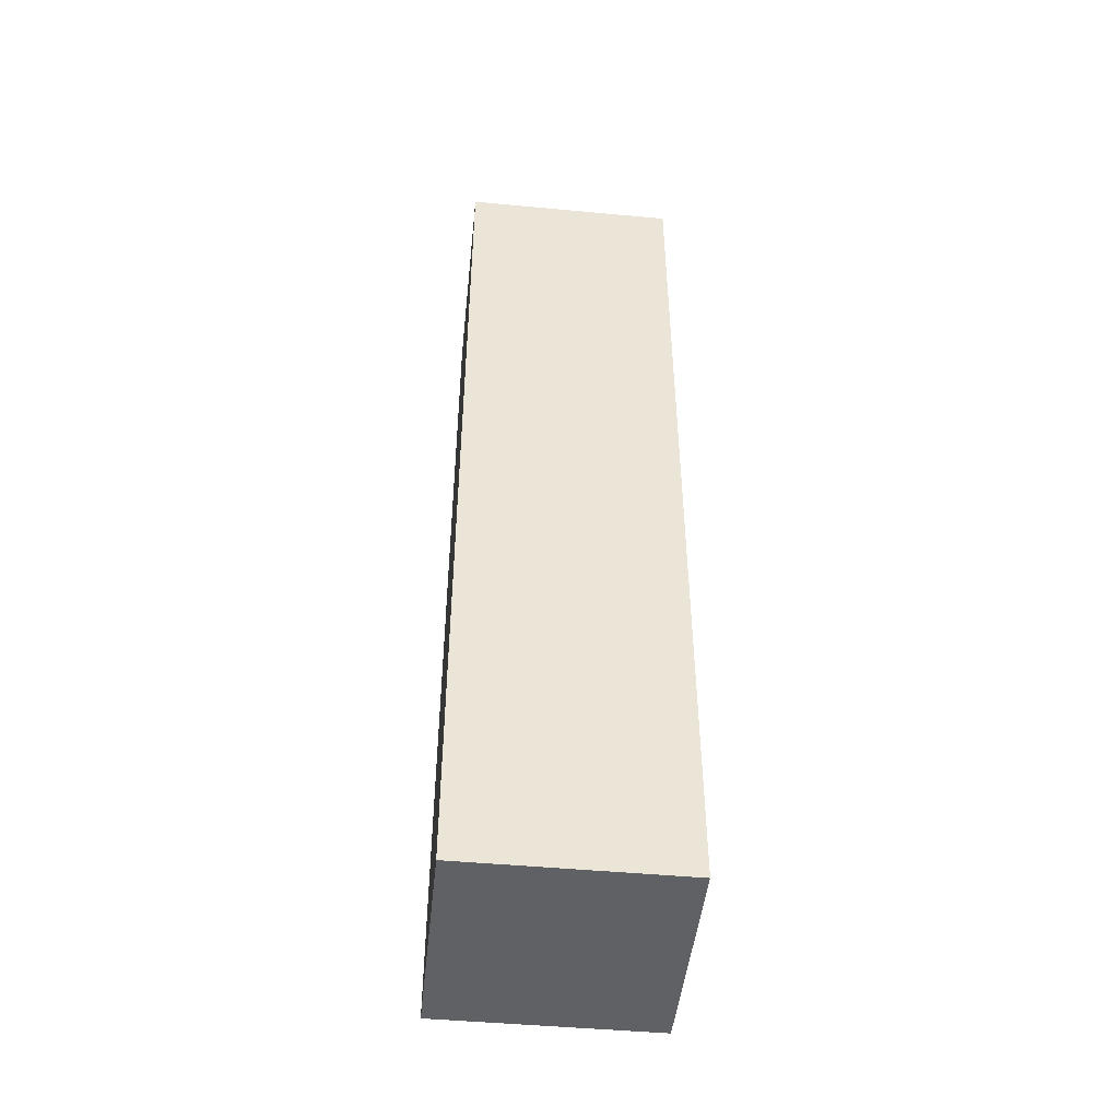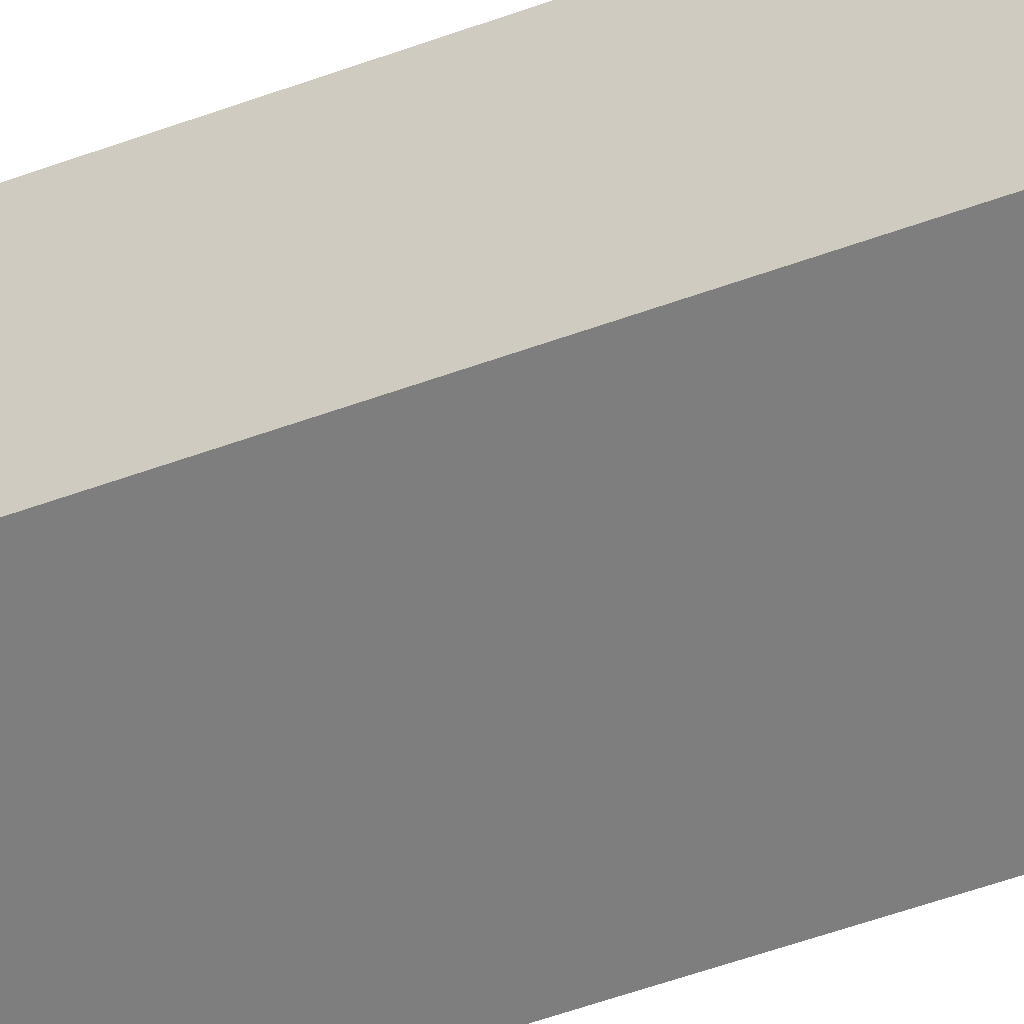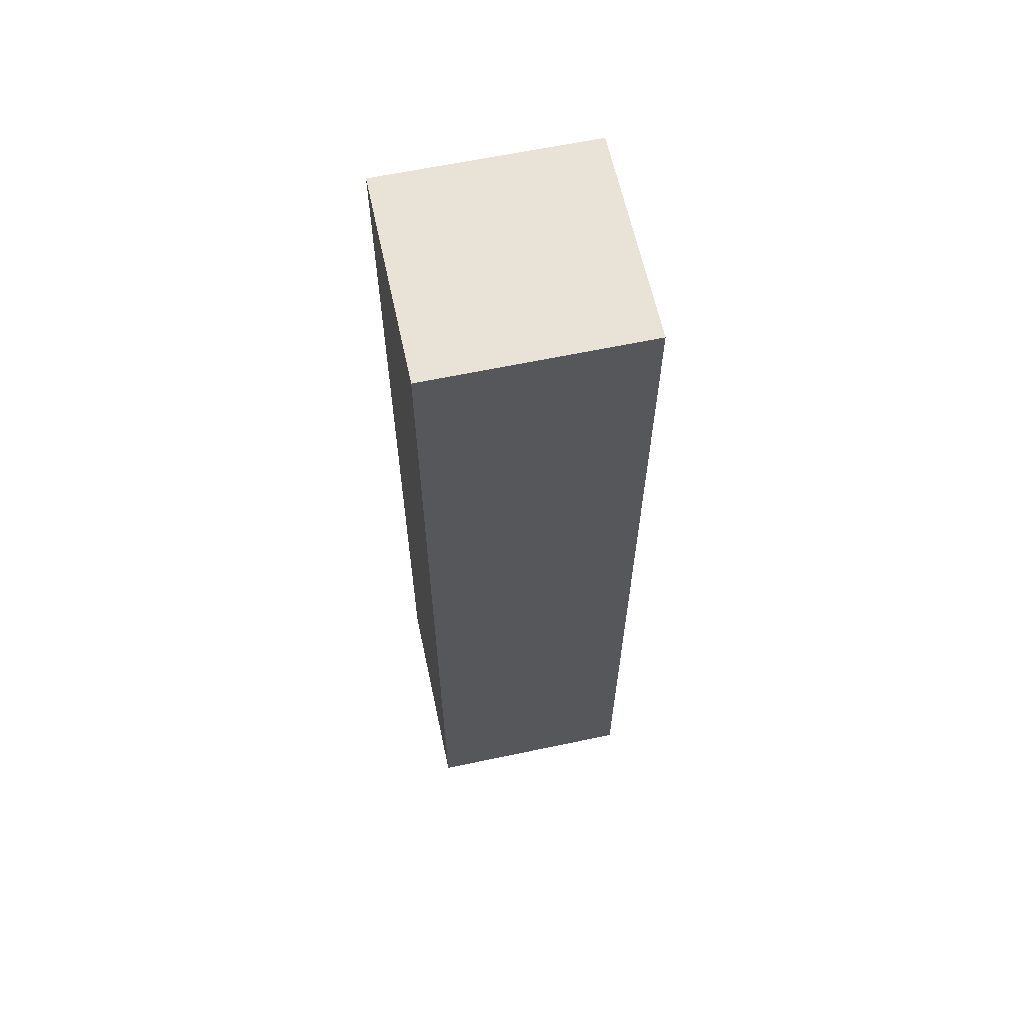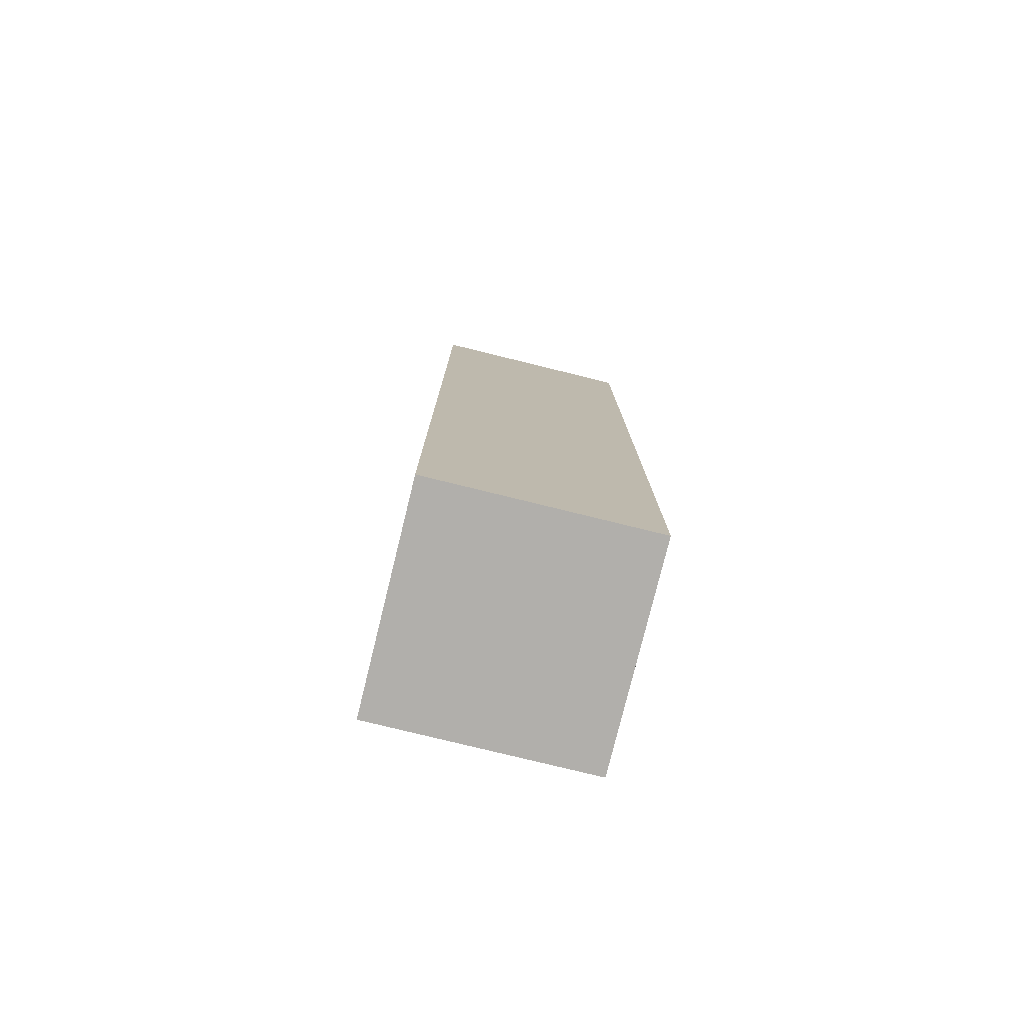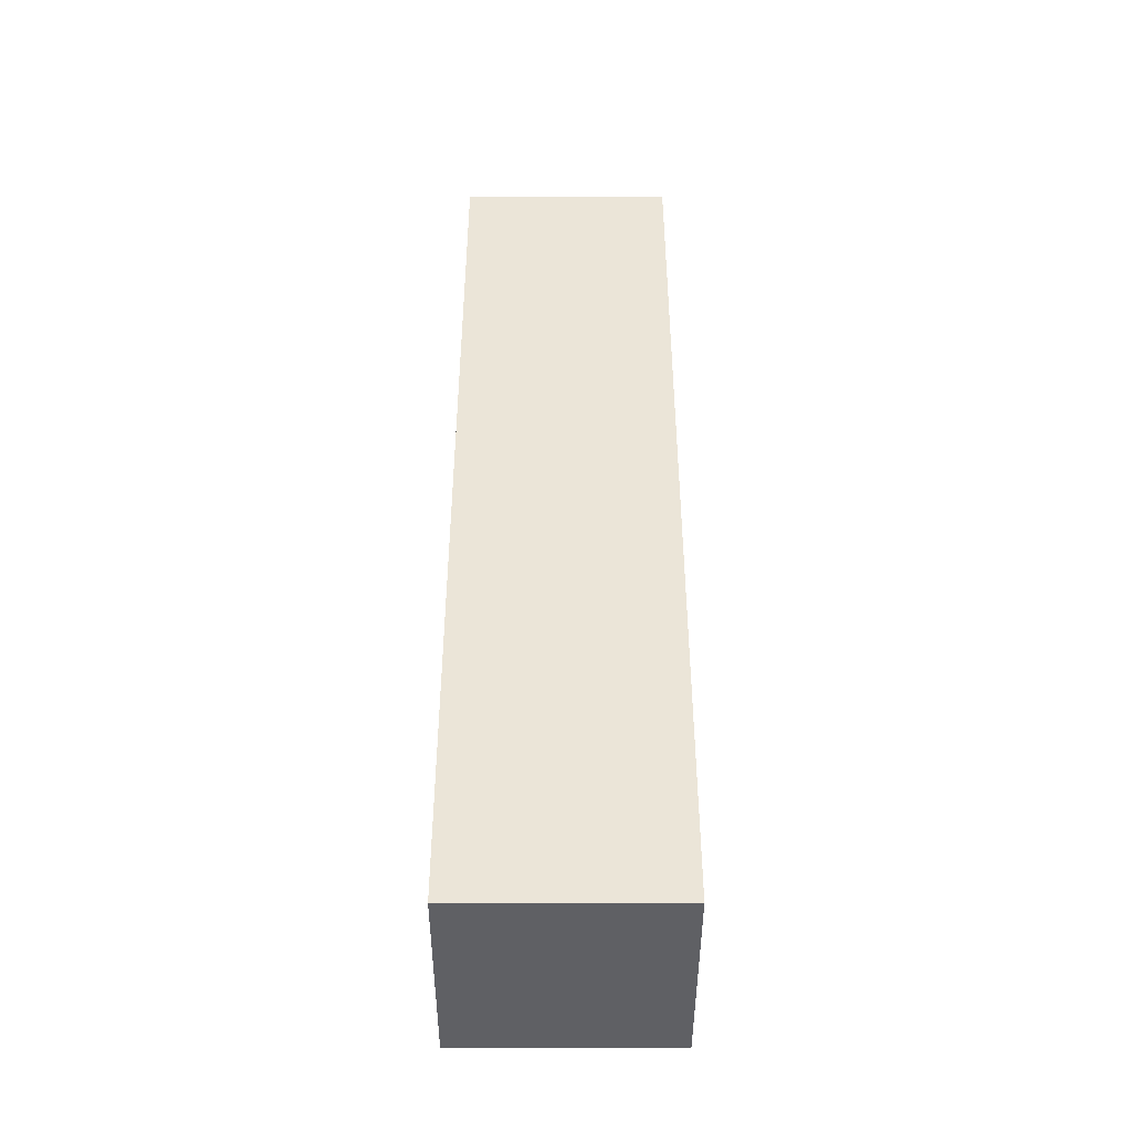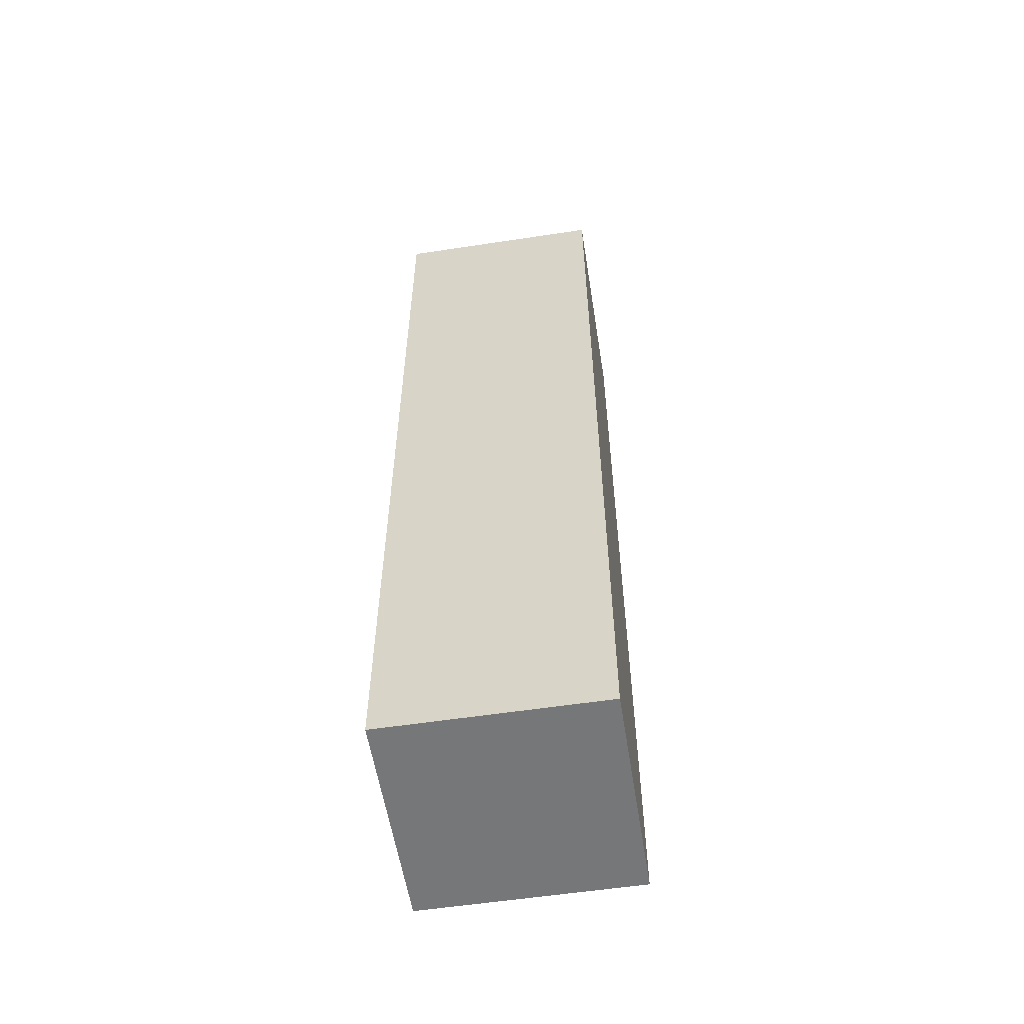
<metadata>
{"format":"obj","ext":"obj","renderer":"f3d","projection":"perspective","resolution":1024,"background":"white","views":[{"elev":-47.4,"azim":-96.0,"up":"+Y"},{"elev":-59.5,"azim":-69.9,"up":"+Z"},{"elev":62.5,"azim":-102.1,"up":"+Y"},{"elev":-78.2,"azim":166.2,"up":"+Y"},{"elev":-44.5,"azim":89.9,"up":"+Y"},{"elev":-57.0,"azim":99.0,"up":"+Y"}]}
</metadata>
<code>
v 0.6136 1 0.6136
v 0.6136 1 0.3864
v 0.3864 1 0.3864
v 0.3864 1 0.6136
v 0.6136 0 0.6136
v 0.6136 0 0.3864
v 0.3864 0 0.6136
v 0.3864 0 0.3864
g Mesh1 Wood_Pole Model
f 2 4 1
f 2 3 4
f 6 1 5
f 6 2 1
f 8 5 7
f 8 6 5
f 3 7 4
f 3 8 7
f 3 6 8
f 3 2 6
f 5 4 7
f 5 1 4

</code>
